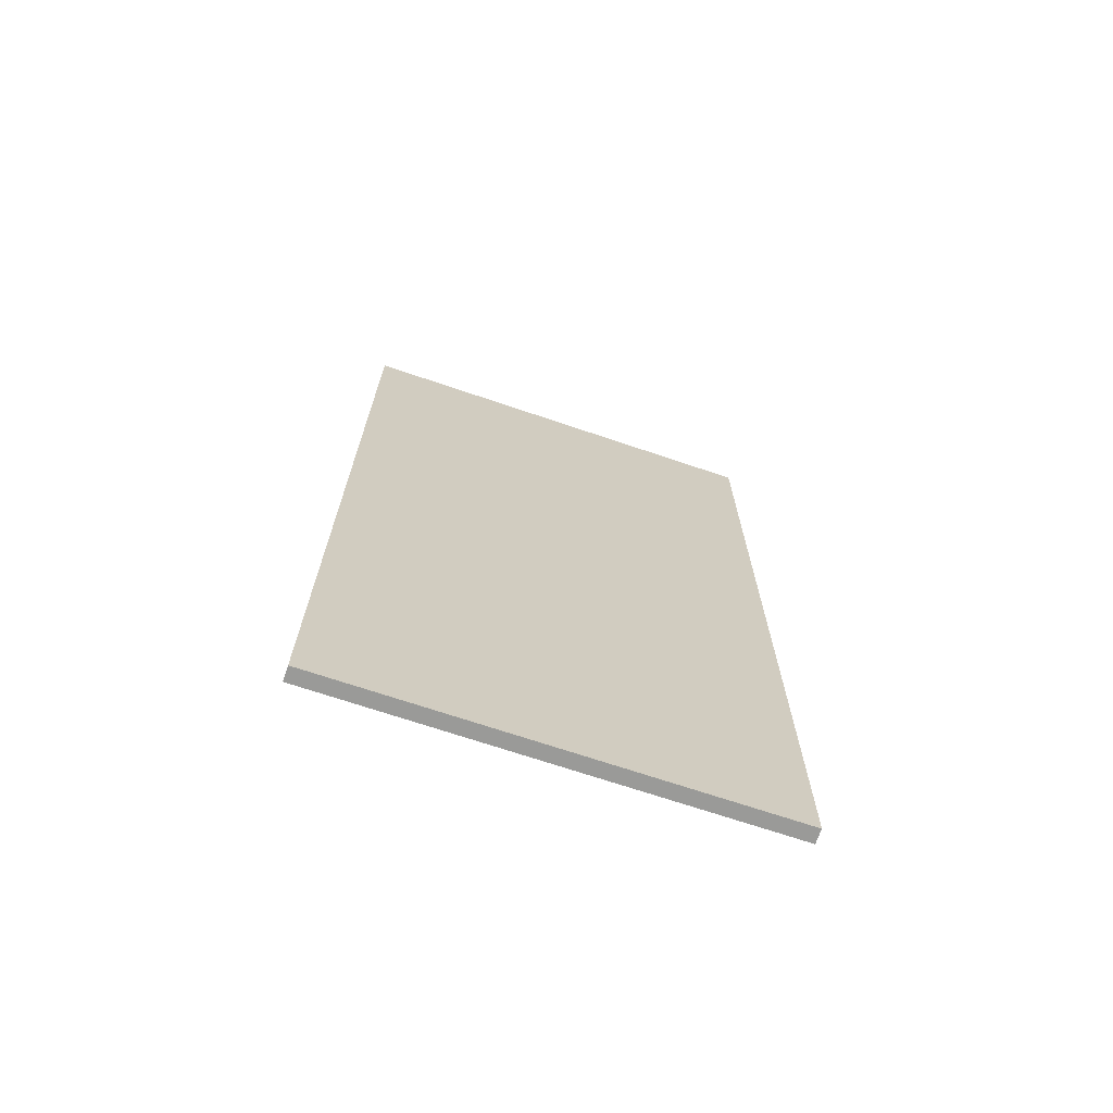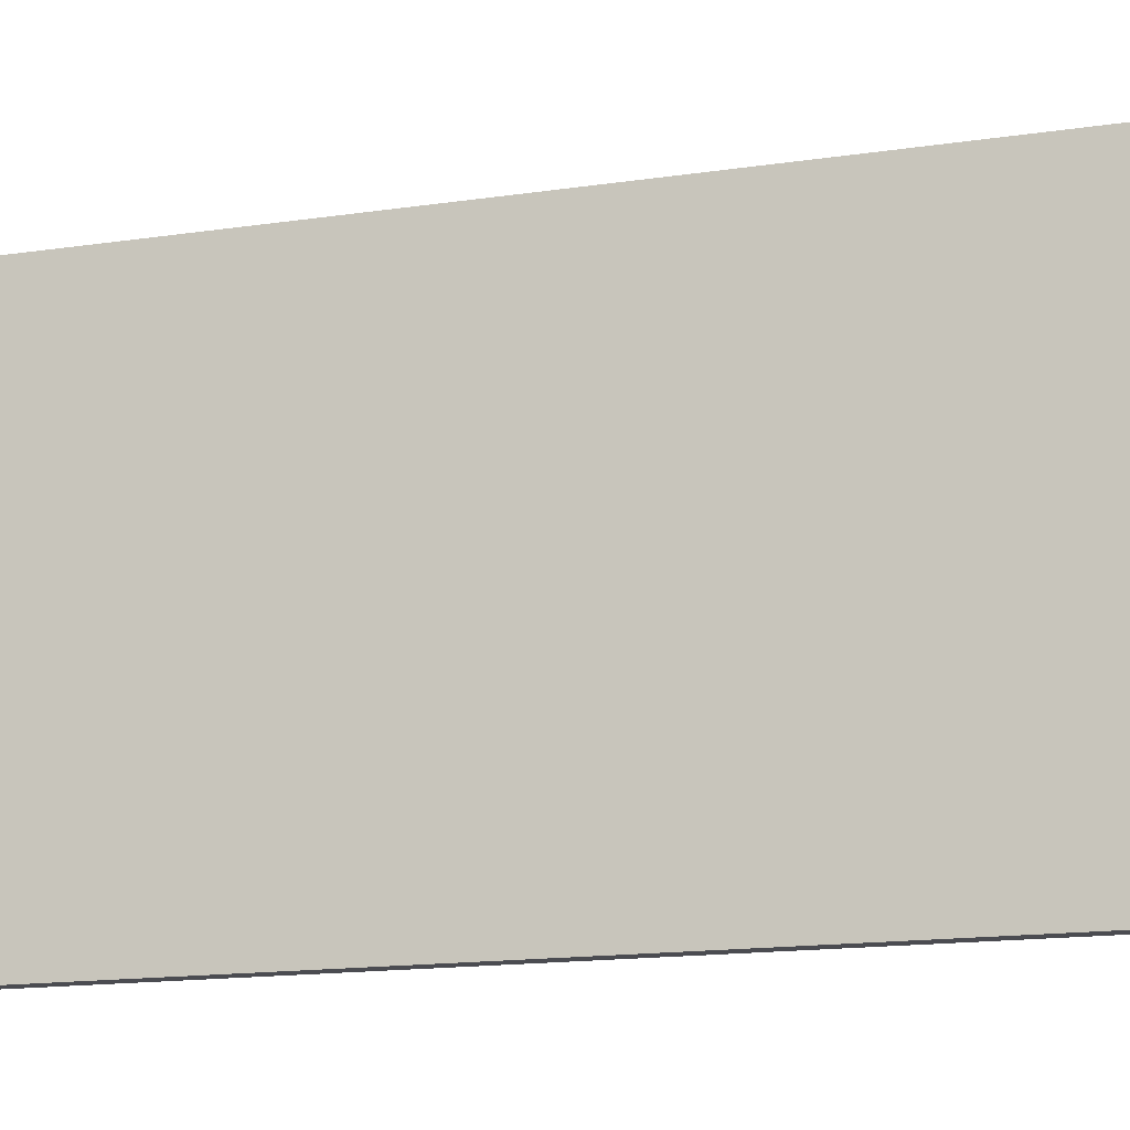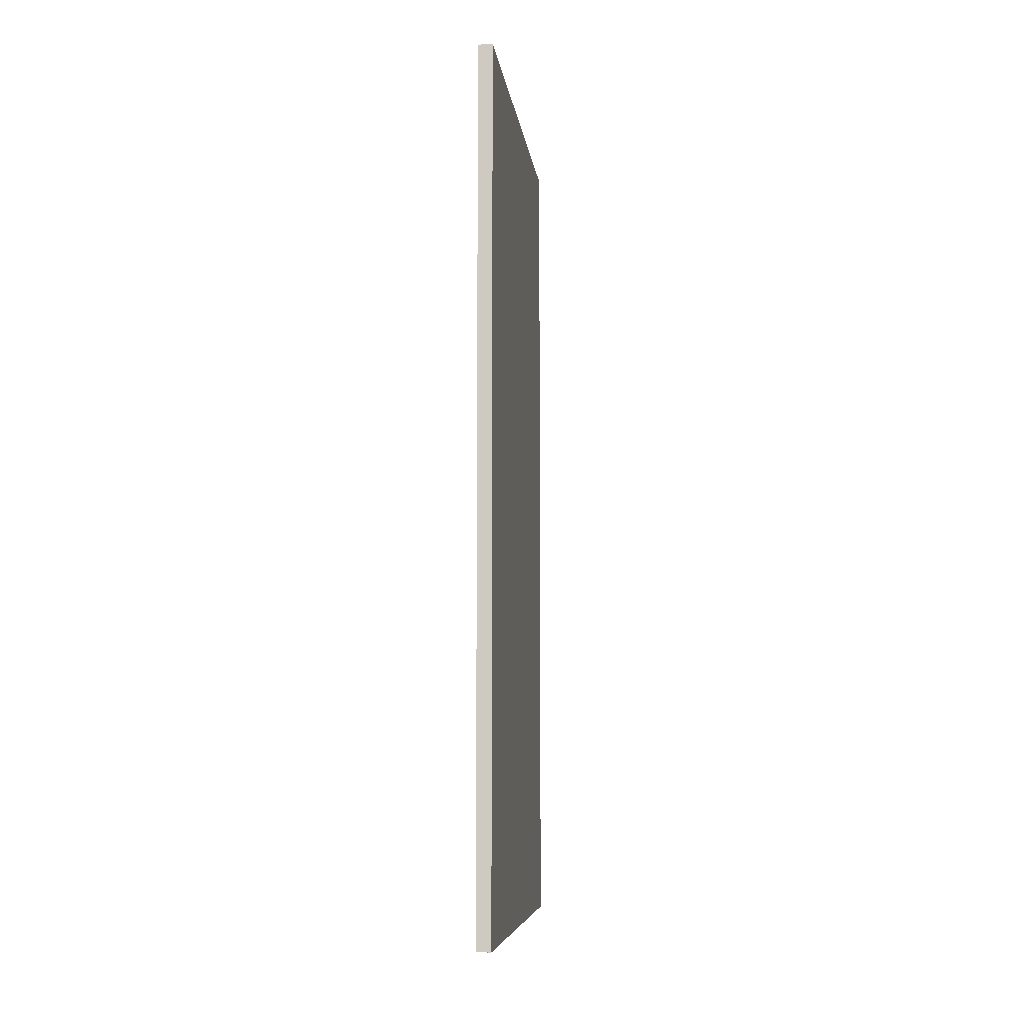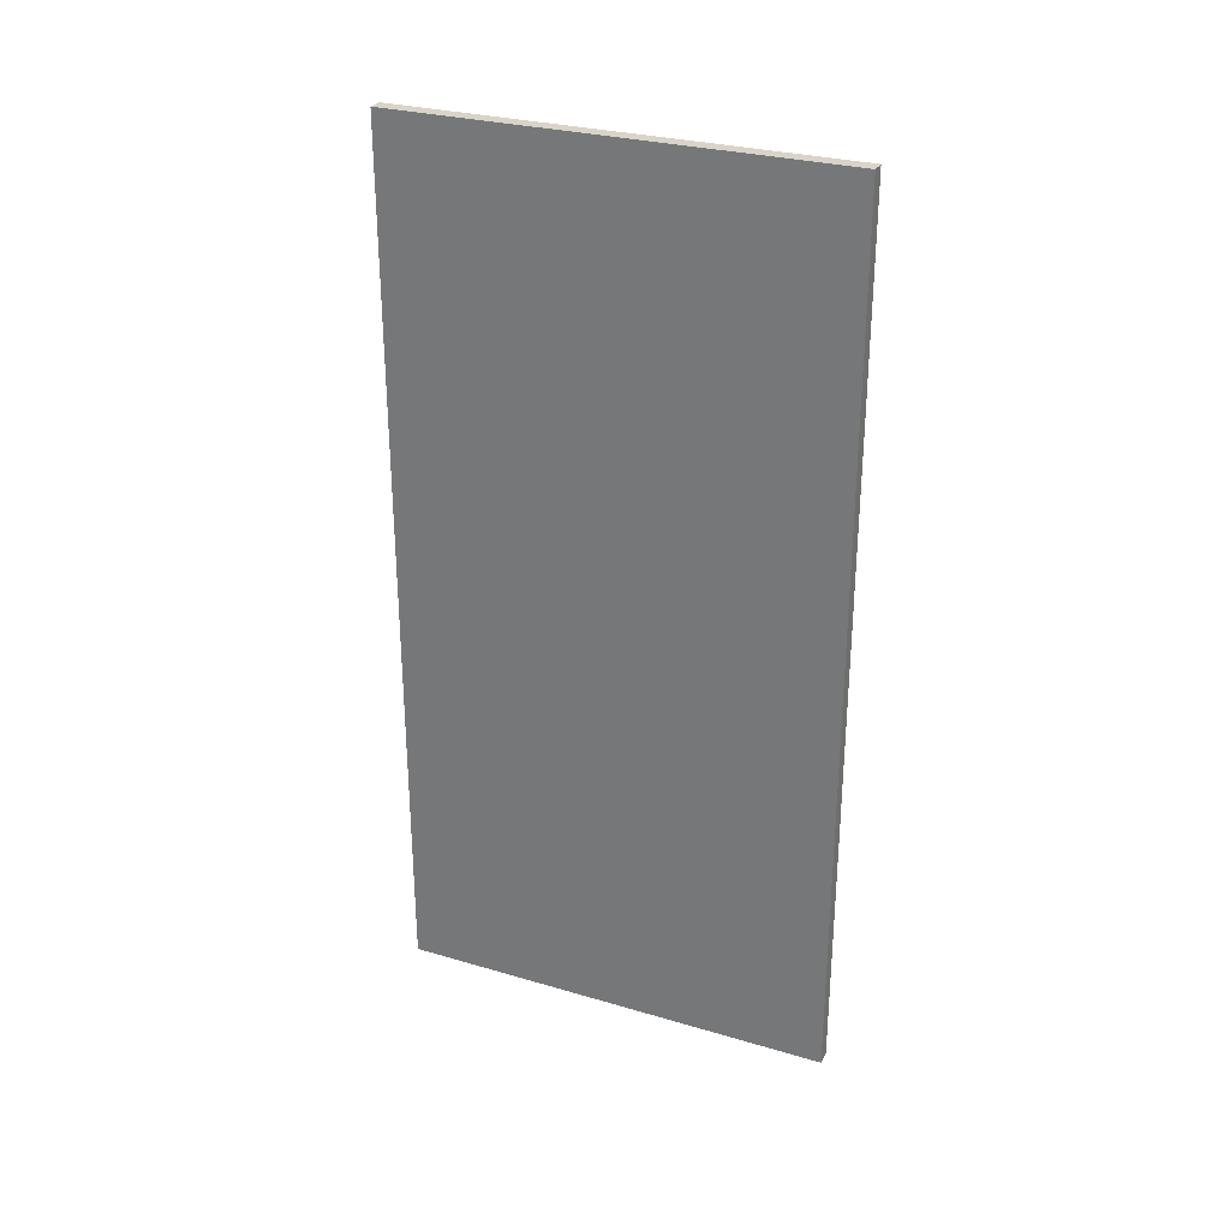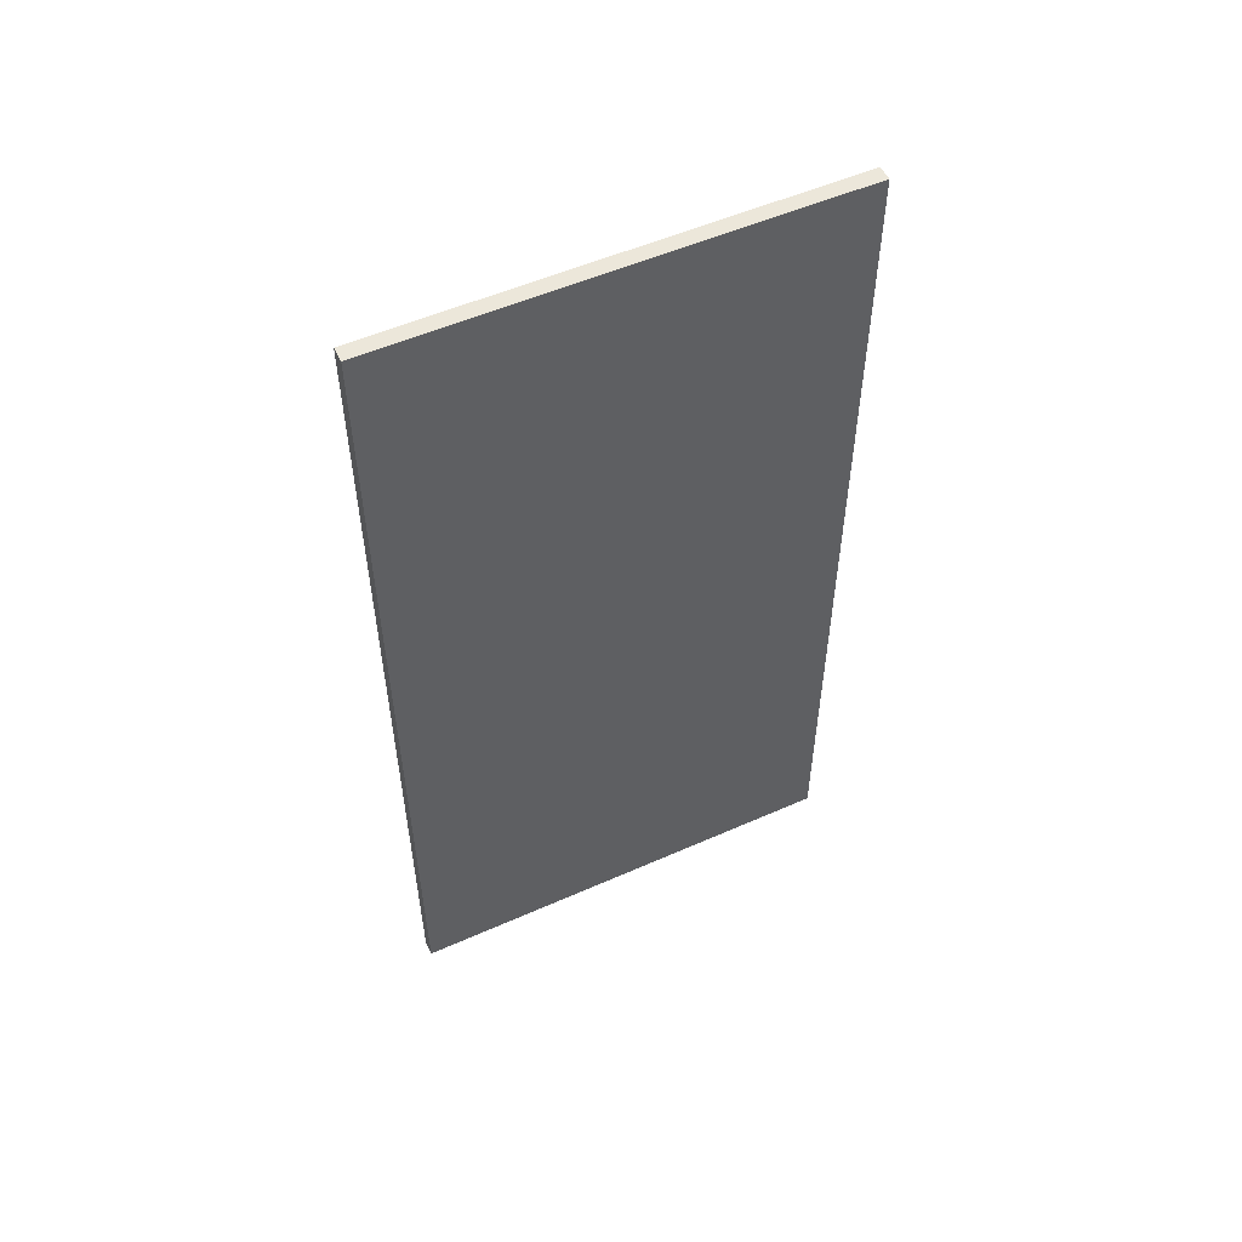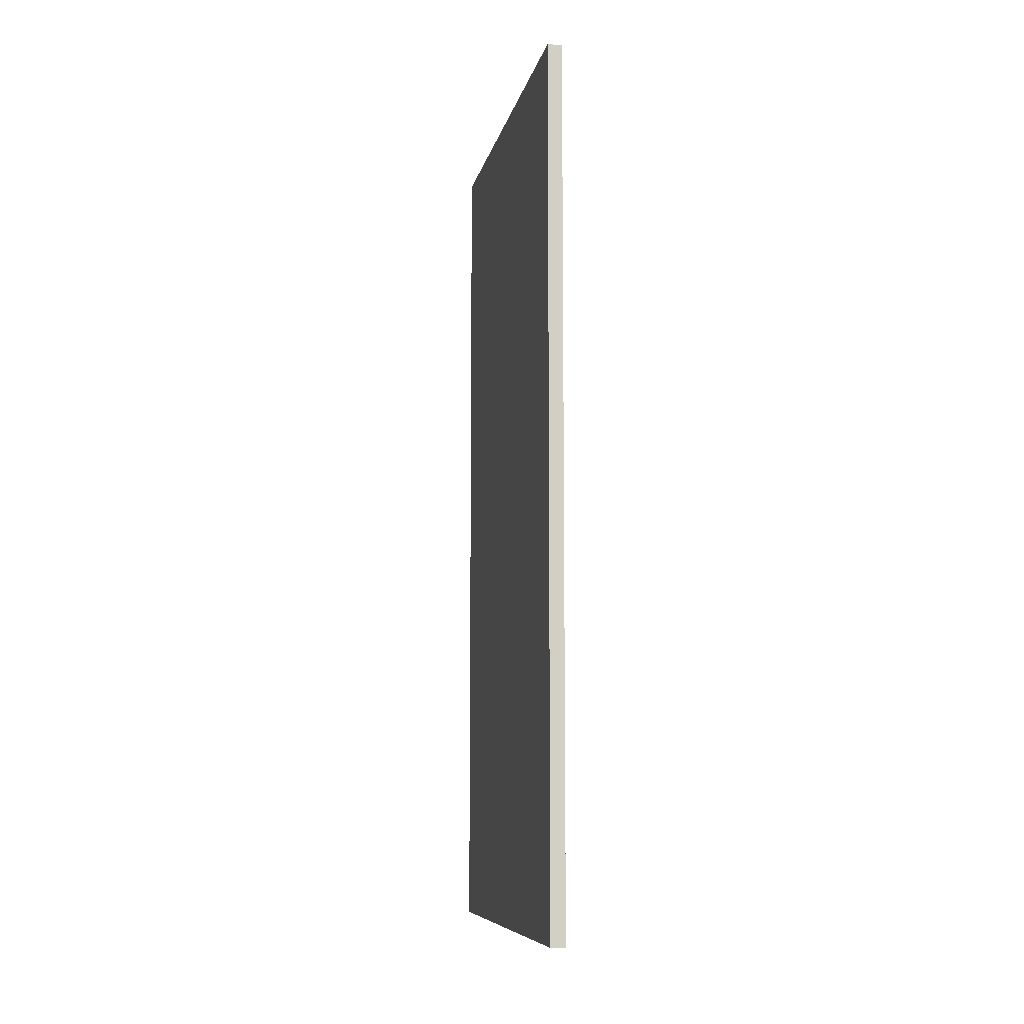
<metadata>
{"format":"obj","ext":"obj","renderer":"f3d","projection":"perspective","resolution":1024,"background":"white","views":[{"elev":-69.2,"azim":-108.8,"up":"+Z"},{"elev":-15.3,"azim":-72.3,"up":"+Y"},{"elev":-7.2,"azim":-173.1,"up":"+Z"},{"elev":28.8,"azim":113.7,"up":"+Z"},{"elev":53.4,"azim":64.7,"up":"+Z"},{"elev":-8.5,"azim":-11.2,"up":"+Z"}]}
</metadata>
<code>
v  399.5 0 -395
v  399.5 0 -455
v  400.5 0 -455
v  400.5 0 -395
v  399.5 30 -395
v  400.5 30 -395
v  400.5 30 -455
v  399.5 30 -455
o Box119
g Box119
f 1 2 3
f 3 4 1
f 5 6 7
f 7 8 5
f 1 4 6
f 6 5 1
f 4 3 7
f 7 6 4
f 3 2 8
f 8 7 3
f 2 1 5
f 5 8 2

</code>
